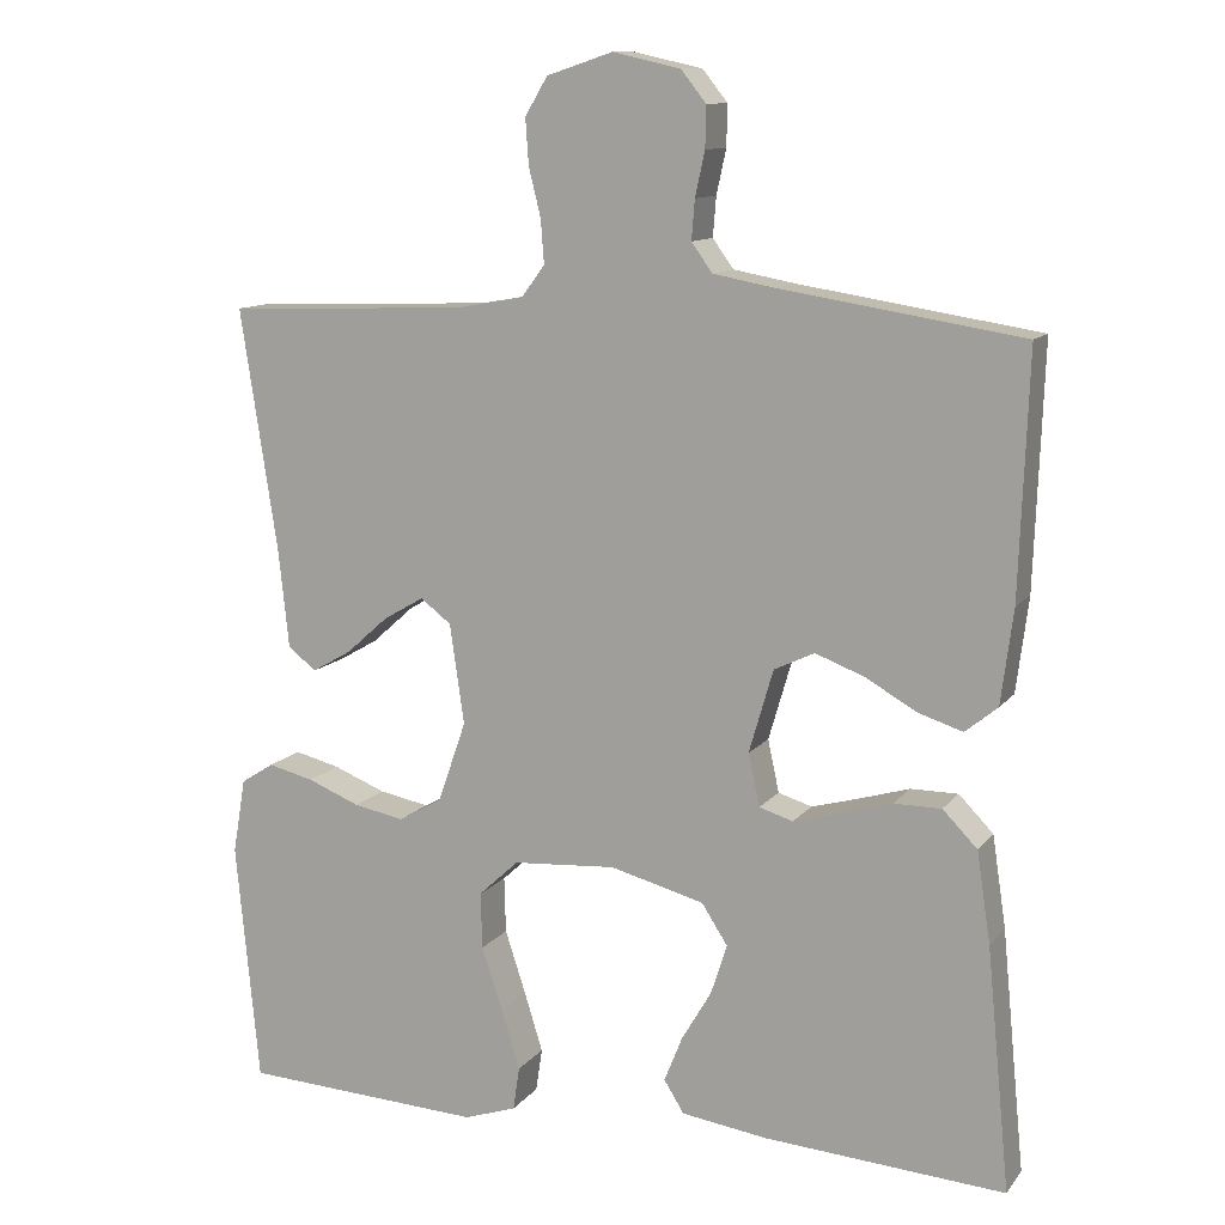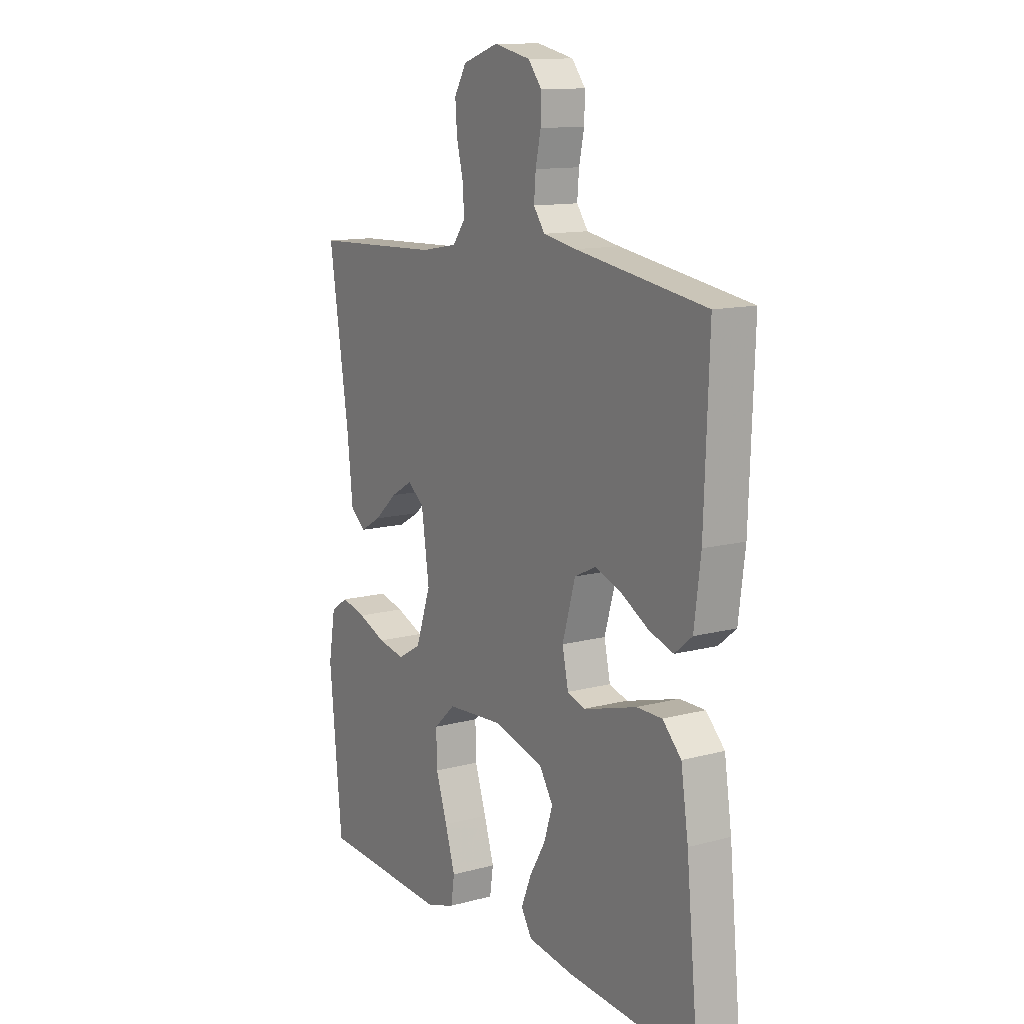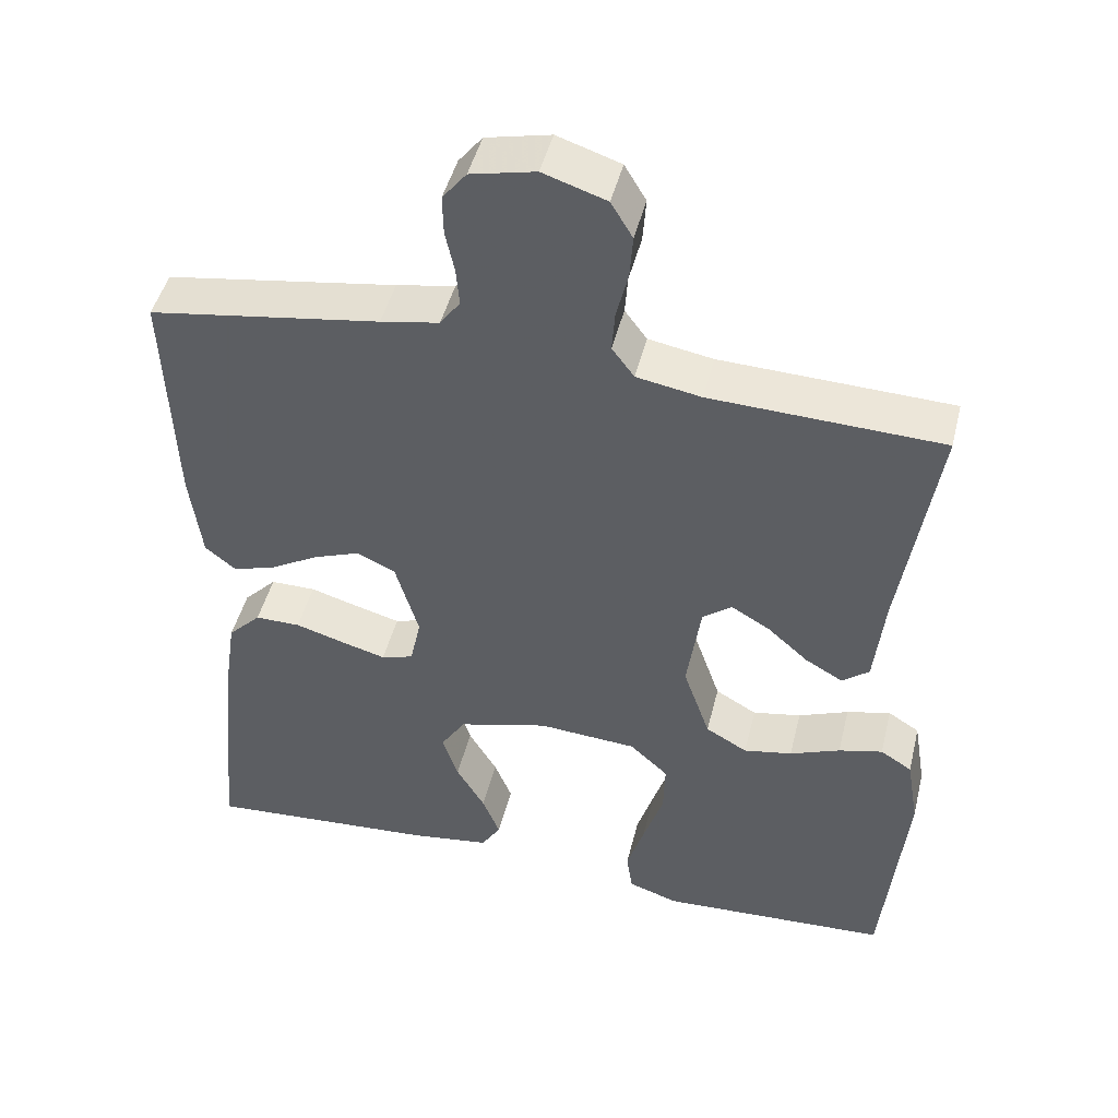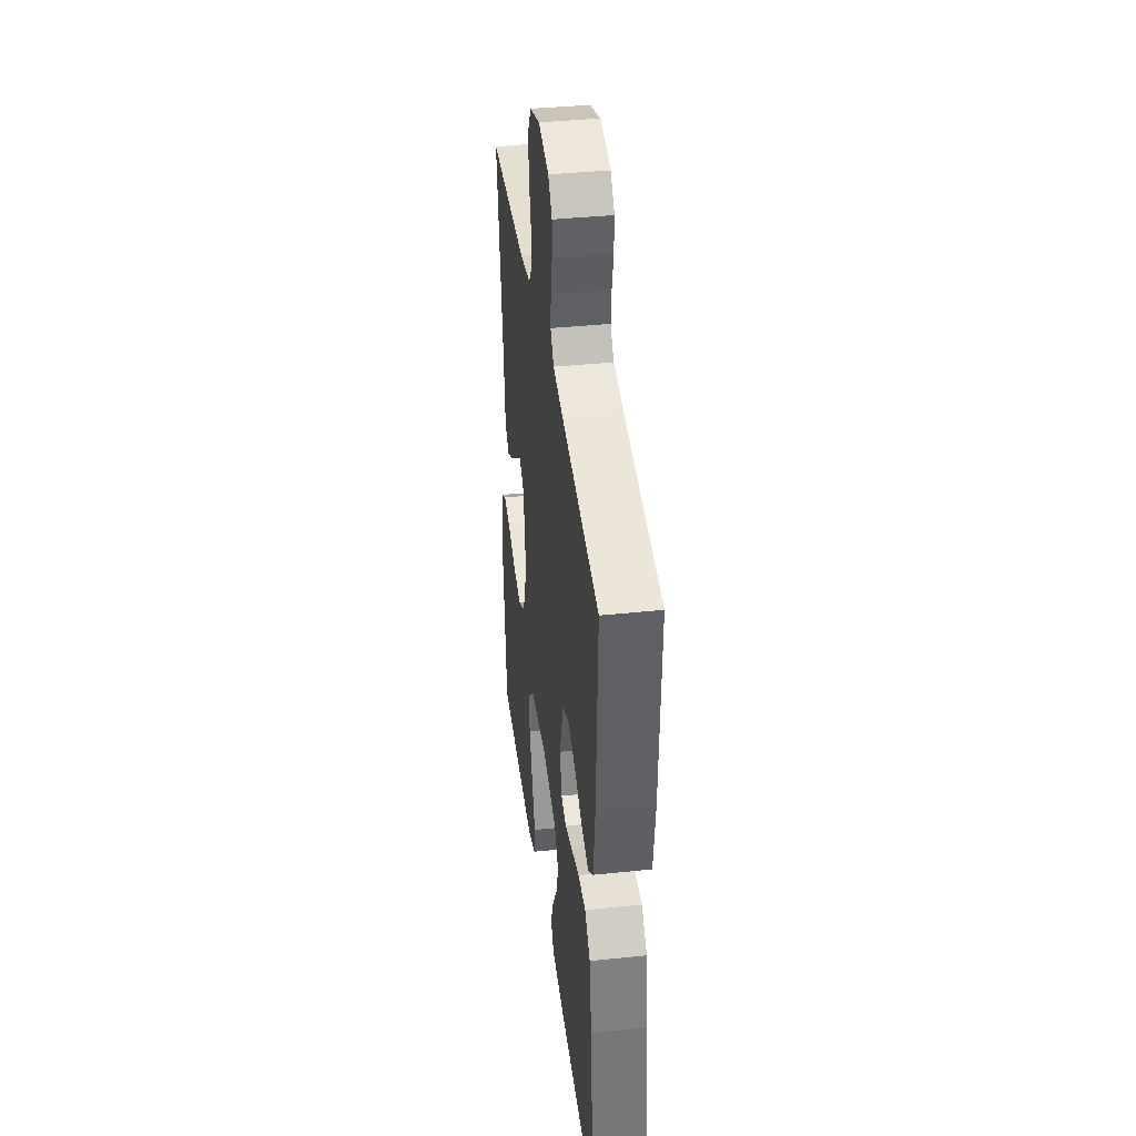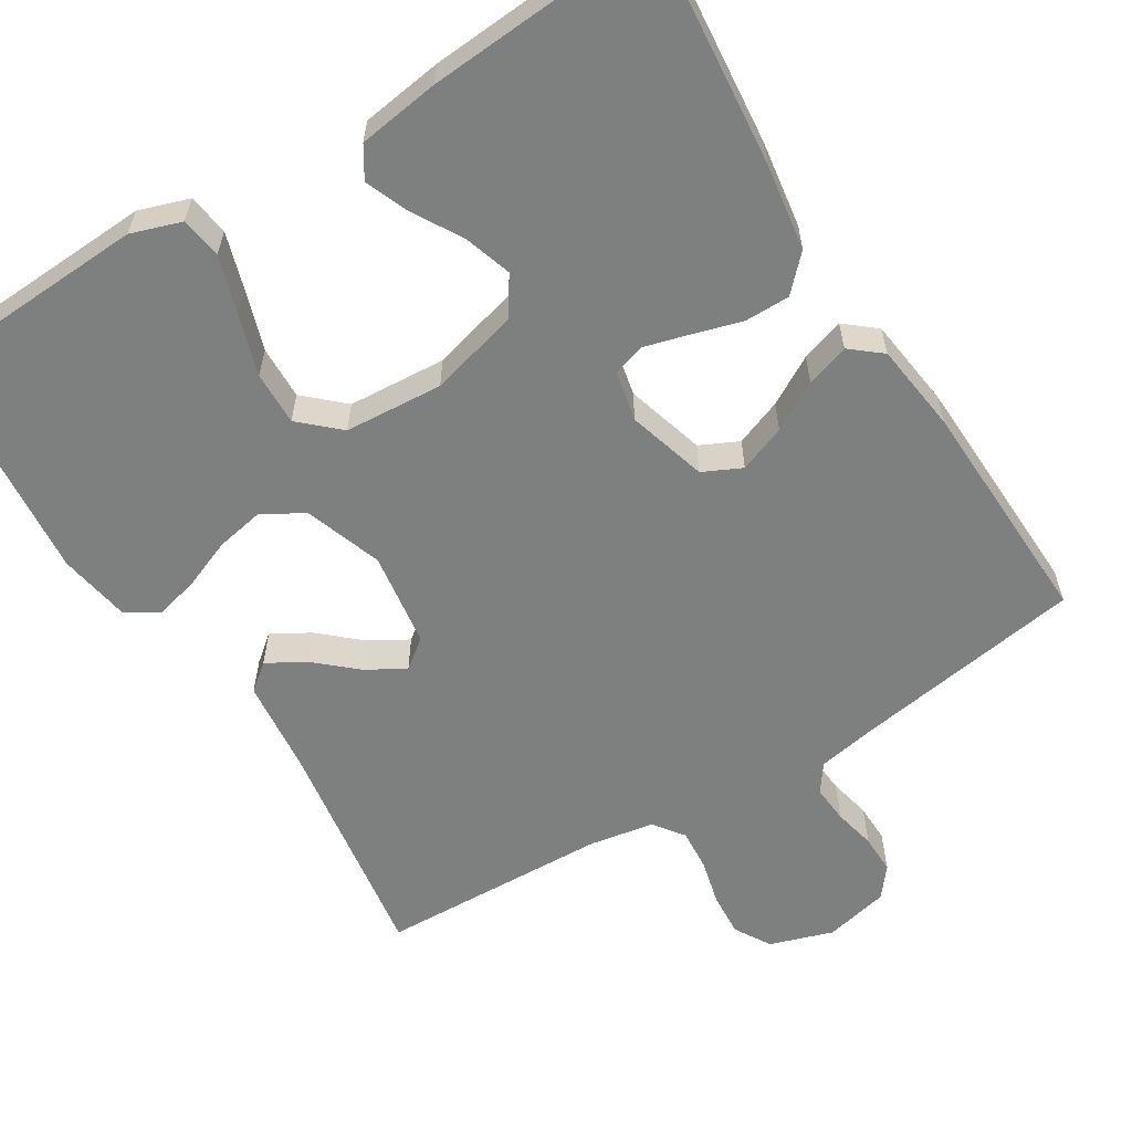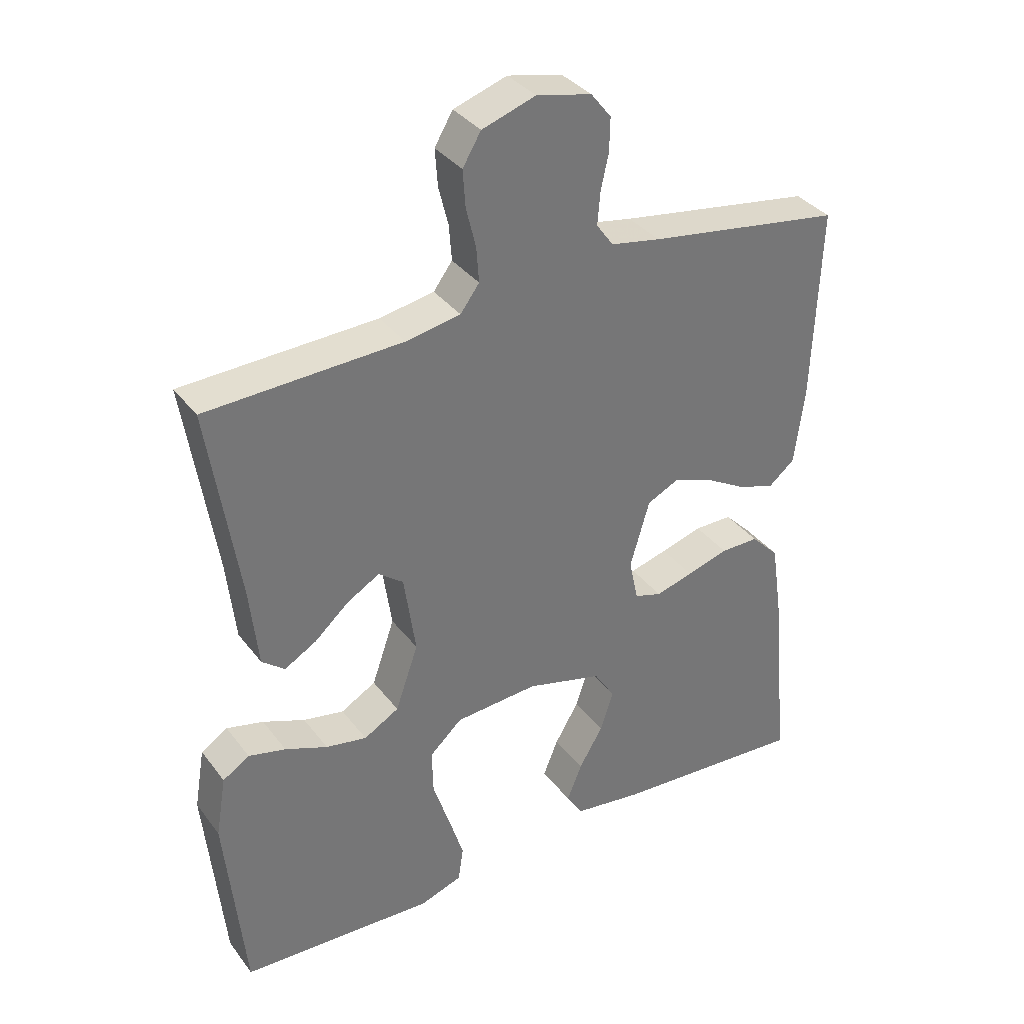
<metadata>
{"format":"obj","ext":"obj","renderer":"f3d","projection":"perspective","resolution":1024,"background":"white","views":[{"elev":11.5,"azim":-157.4,"up":"+Z"},{"elev":12.5,"azim":-121.9,"up":"+Z"},{"elev":46.6,"azim":13.8,"up":"+Z"},{"elev":39.0,"azim":-97.5,"up":"+Z"},{"elev":-59.6,"azim":-148.2,"up":"+Y"},{"elev":35.4,"azim":148.1,"up":"+Z"}]}
</metadata>
<code>
v 0.5 0.07 -0.5
v 0.2 0.07 -0.515
v 0.135 0.07 -0.493
v 0.127 0.07 -0.439
v 0.15 0.07 -0.365
v 0.176 0.07 -0.286
v 0.178 0.07 -0.216
v 0.128 0.07 -0.17
v 0 0.07 -0.161
v -0.117 0.07 -0.192
v -0.149 0.07 -0.242
v -0.129 0.07 -0.304
v -0.092 0.07 -0.367
v -0.069 0.07 -0.424
v -0.094 0.07 -0.464
v -0.2 0.07 -0.479
v -0.5 0.07 -0.5
v -0.471 0.07 -0.2
v -0.454 0.07 -0.087
v -0.411 0.07 -0.043
v -0.352 0.07 -0.043
v -0.288 0.07 -0.062
v -0.23 0.07 -0.078
v -0.188 0.07 -0.065
v -0.174 0.07 0
v -0.204 0.07 0.103
v -0.254 0.07 0.127
v -0.315 0.07 0.104
v -0.378 0.07 0.068
v -0.434 0.07 0.05
v -0.474 0.07 0.083
v -0.489 0.07 0.2
v -0.5 0.07 0.5
v -0.2 0.07 0.547
v -0.124 0.07 0.561
v -0.098 0.07 0.597
v -0.102 0.07 0.646
v -0.114 0.07 0.701
v -0.115 0.07 0.752
v -0.084 0.07 0.791
v 0 0.07 0.81
v 0.082 0.07 0.783
v 0.11 0.07 0.736
v 0.106 0.07 0.679
v 0.091 0.07 0.619
v 0.087 0.07 0.565
v 0.116 0.07 0.526
v 0.2 0.07 0.511
v 0.5 0.07 0.5
v 0.454 0.07 0.2
v 0.441 0.07 0.077
v 0.406 0.07 0.049
v 0.357 0.07 0.077
v 0.304 0.07 0.124
v 0.254 0.07 0.153
v 0.216 0.07 0.124
v 0.198 0.07 0
v 0.233 0.07 -0.101
v 0.287 0.07 -0.132
v 0.35 0.07 -0.12
v 0.415 0.07 -0.094
v 0.472 0.07 -0.08
v 0.513 0.07 -0.106
v 0.529 0.07 -0.2
v 0.5 0 -0.5
v 0.2 0 -0.515
v 0.135 0 -0.493
v 0.127 0 -0.439
v 0.15 0 -0.365
v 0.176 0 -0.286
v 0.178 0 -0.216
v 0.128 0 -0.17
v 0 0 -0.161
v -0.117 0 -0.192
v -0.149 0 -0.242
v -0.129 0 -0.304
v -0.092 0 -0.367
v -0.069 0 -0.424
v -0.094 0 -0.464
v -0.2 0 -0.479
v -0.5 0 -0.5
v -0.471 0 -0.2
v -0.454 0 -0.087
v -0.411 0 -0.043
v -0.352 0 -0.043
v -0.288 0 -0.062
v -0.23 0 -0.078
v -0.188 0 -0.065
v -0.174 0 0
v -0.204 0 0.103
v -0.254 0 0.127
v -0.315 0 0.104
v -0.378 0 0.068
v -0.434 0 0.05
v -0.474 0 0.083
v -0.489 0 0.2
v -0.5 0 0.5
v -0.2 0 0.547
v -0.124 0 0.561
v -0.098 0 0.597
v -0.102 0 0.646
v -0.114 0 0.701
v -0.115 0 0.752
v -0.084 0 0.791
v 0 0 0.81
v 0.082 0 0.783
v 0.11 0 0.736
v 0.106 0 0.679
v 0.091 0 0.619
v 0.087 0 0.565
v 0.116 0 0.526
v 0.2 0 0.511
v 0.5 0 0.5
v 0.454 0 0.2
v 0.441 0 0.077
v 0.406 0 0.049
v 0.357 0 0.077
v 0.304 0 0.124
v 0.254 0 0.153
v 0.216 0 0.124
v 0.198 0 0
v 0.233 0 -0.101
v 0.287 0 -0.132
v 0.35 0 -0.12
v 0.415 0 -0.094
v 0.472 0 -0.08
v 0.513 0 -0.106
v 0.529 0 -0.2
f 4 5 6
f 3 4 6
f 2 3 6
f 1 2 6
f 64 1 6
f 63 64 6
f 62 63 6
f 61 62 6
f 60 61 6
f 59 60 6 7
f 58 59 7 8
f 57 58 8 9
f 56 57 9 10
f 52 53 54
f 51 52 54
f 50 51 54
f 50 54 55
f 49 50 55
f 48 49 55
f 47 48 55 56
f 43 44 45
f 42 43 45
f 41 42 45
f 40 41 45
f 39 40 45
f 38 39 45
f 37 38 45
f 36 37 45 46
f 47 56 10
f 46 47 10
f 36 46 10
f 35 36 10
f 32 33 34
f 31 32 34
f 30 31 34
f 29 30 34
f 28 29 34
f 20 21 22
f 19 20 22
f 18 19 22
f 17 18 22
f 16 17 22
f 15 16 22
f 14 15 22
f 13 14 22
f 12 13 22
f 11 12 22 23
f 10 11 23 24
f 27 28 34 35
f 26 27 35
f 25 26 35 10
f 10 24 25
f 70 69 68
f 70 68 67
f 70 67 66
f 70 66 65
f 70 65 128
f 70 128 127
f 70 127 126
f 70 126 125
f 70 125 124
f 71 70 124 123
f 72 71 123 122
f 73 72 122 121
f 74 73 121 120
f 118 117 116
f 118 116 115
f 118 115 114
f 119 118 114
f 119 114 113
f 119 113 112
f 120 119 112 111
f 109 108 107
f 109 107 106
f 109 106 105
f 109 105 104
f 109 104 103
f 109 103 102
f 109 102 101
f 110 109 101 100
f 74 120 111
f 74 111 110
f 74 110 100
f 74 100 99
f 98 97 96
f 98 96 95
f 98 95 94
f 98 94 93
f 98 93 92
f 86 85 84
f 86 84 83
f 86 83 82
f 86 82 81
f 86 81 80
f 86 80 79
f 86 79 78
f 86 78 77
f 86 77 76
f 87 86 76 75
f 88 87 75 74
f 99 98 92 91
f 99 91 90
f 74 99 90 89
f 89 88 74
f 1 65 66 2
f 2 66 67 3
f 3 67 68 4
f 4 68 69 5
f 5 69 70 6
f 6 70 71 7
f 7 71 72 8
f 8 72 73 9
f 9 73 74 10
f 10 74 75 11
f 11 75 76 12
f 12 76 77 13
f 13 77 78 14
f 14 78 79 15
f 15 79 80 16
f 16 80 81 17
f 17 81 82 18
f 18 82 83 19
f 19 83 84 20
f 20 84 85 21
f 21 85 86 22
f 22 86 87 23
f 23 87 88 24
f 24 88 89 25
f 25 89 90 26
f 26 90 91 27
f 27 91 92 28
f 28 92 93 29
f 29 93 94 30
f 30 94 95 31
f 31 95 96 32
f 32 96 97 33
f 33 97 98 34
f 34 98 99 35
f 35 99 100 36
f 36 100 101 37
f 37 101 102 38
f 38 102 103 39
f 39 103 104 40
f 40 104 105 41
f 41 105 106 42
f 42 106 107 43
f 43 107 108 44
f 44 108 109 45
f 45 109 110 46
f 46 110 111 47
f 47 111 112 48
f 48 112 113 49
f 49 113 114 50
f 50 114 115 51
f 51 115 116 52
f 52 116 117 53
f 53 117 118 54
f 54 118 119 55
f 55 119 120 56
f 56 120 121 57
f 57 121 122 58
f 58 122 123 59
f 59 123 124 60
f 60 124 125 61
f 61 125 126 62
f 62 126 127 63
f 63 127 128 64
f 64 128 65 1

</code>
